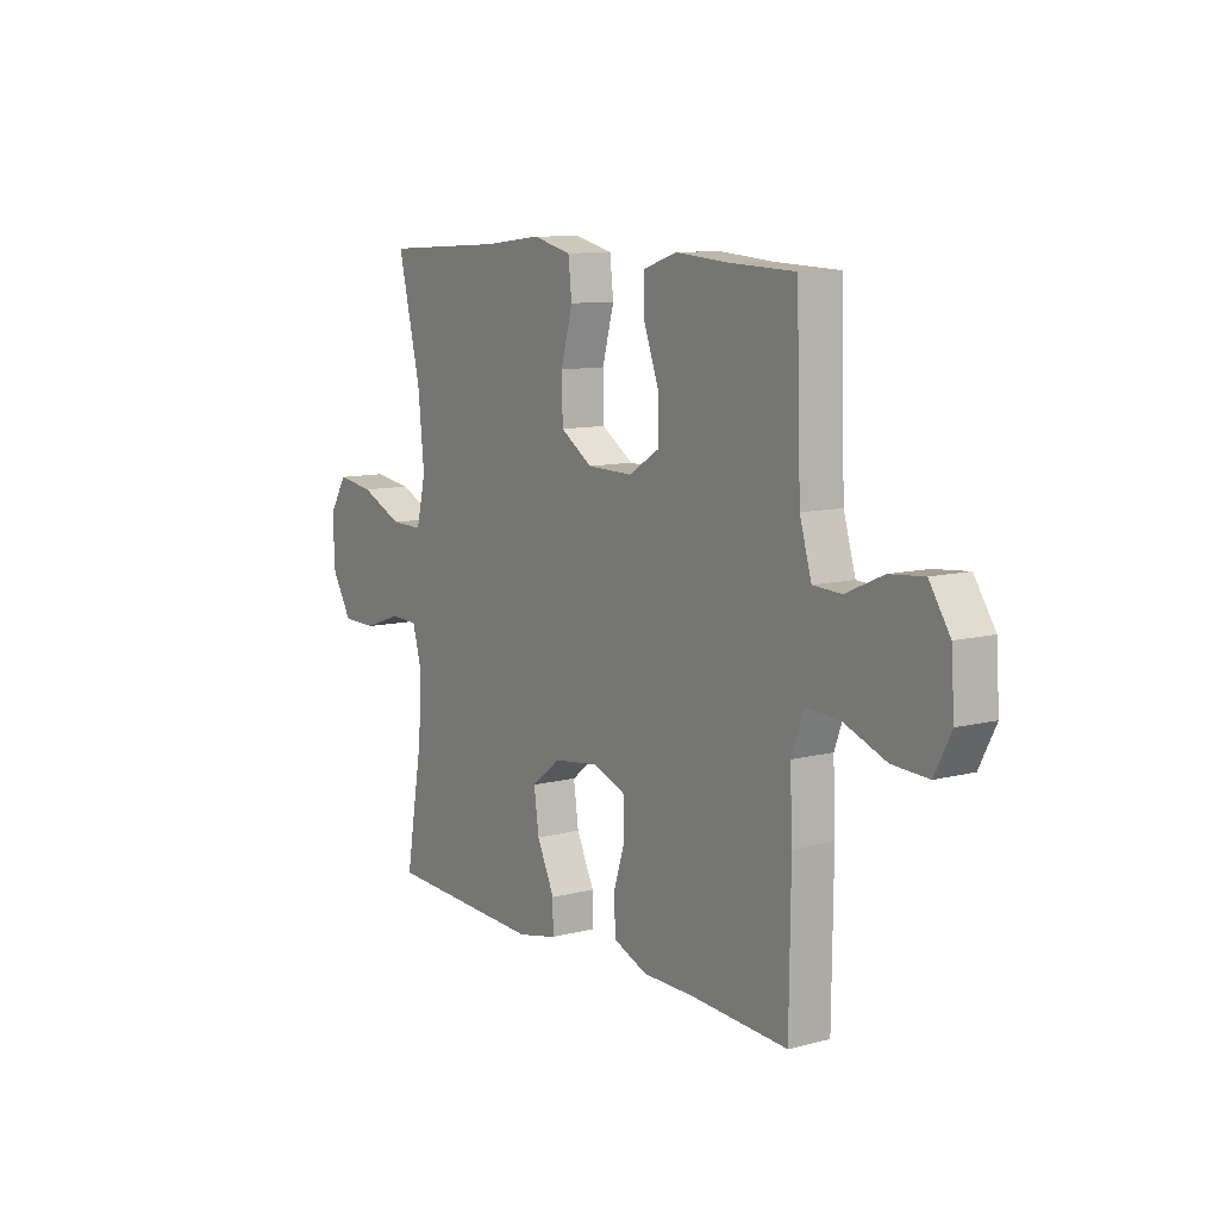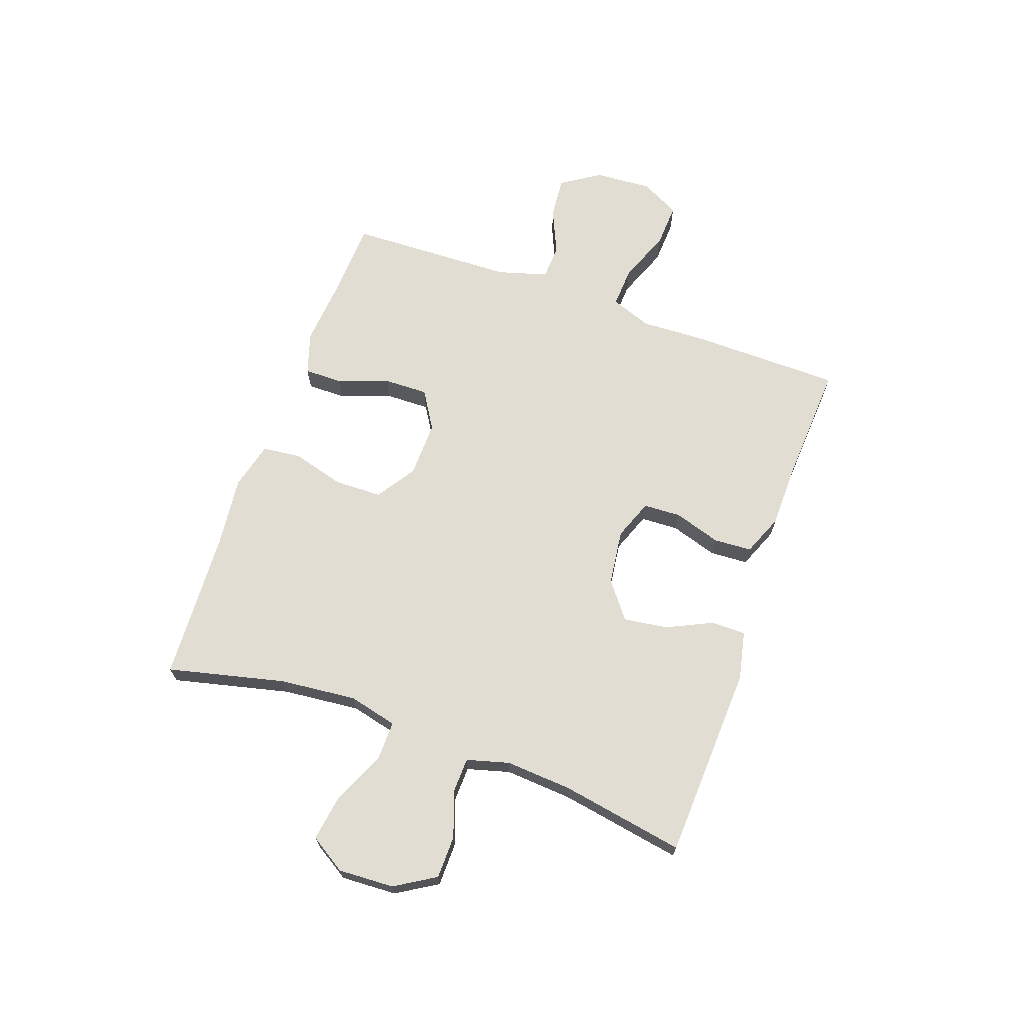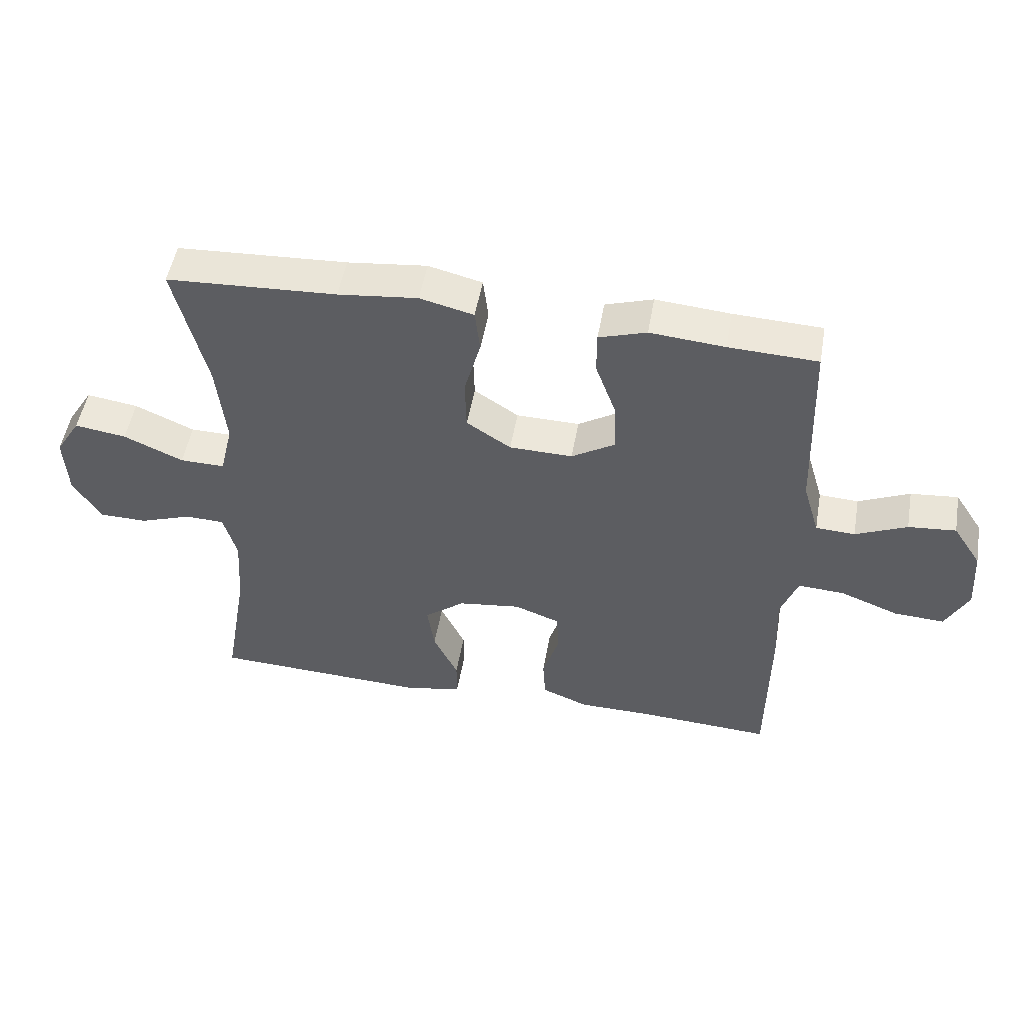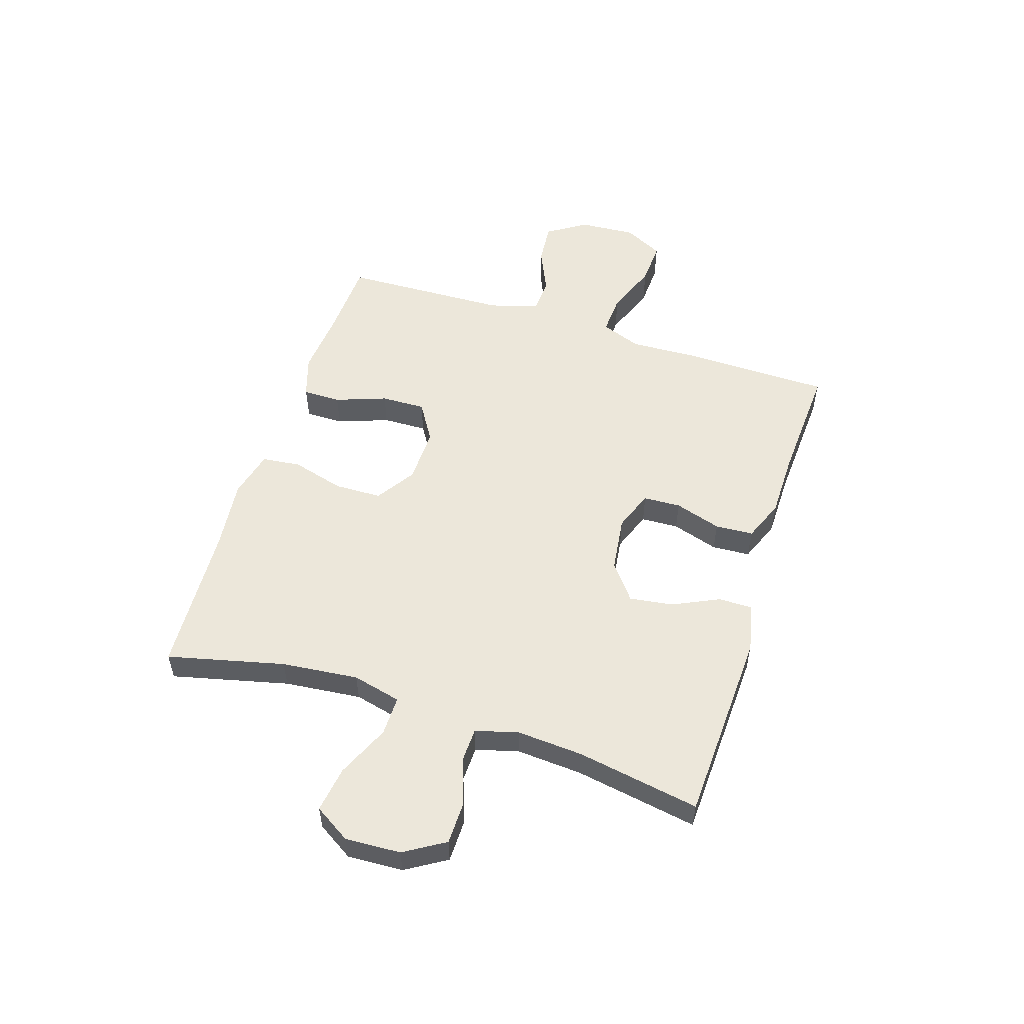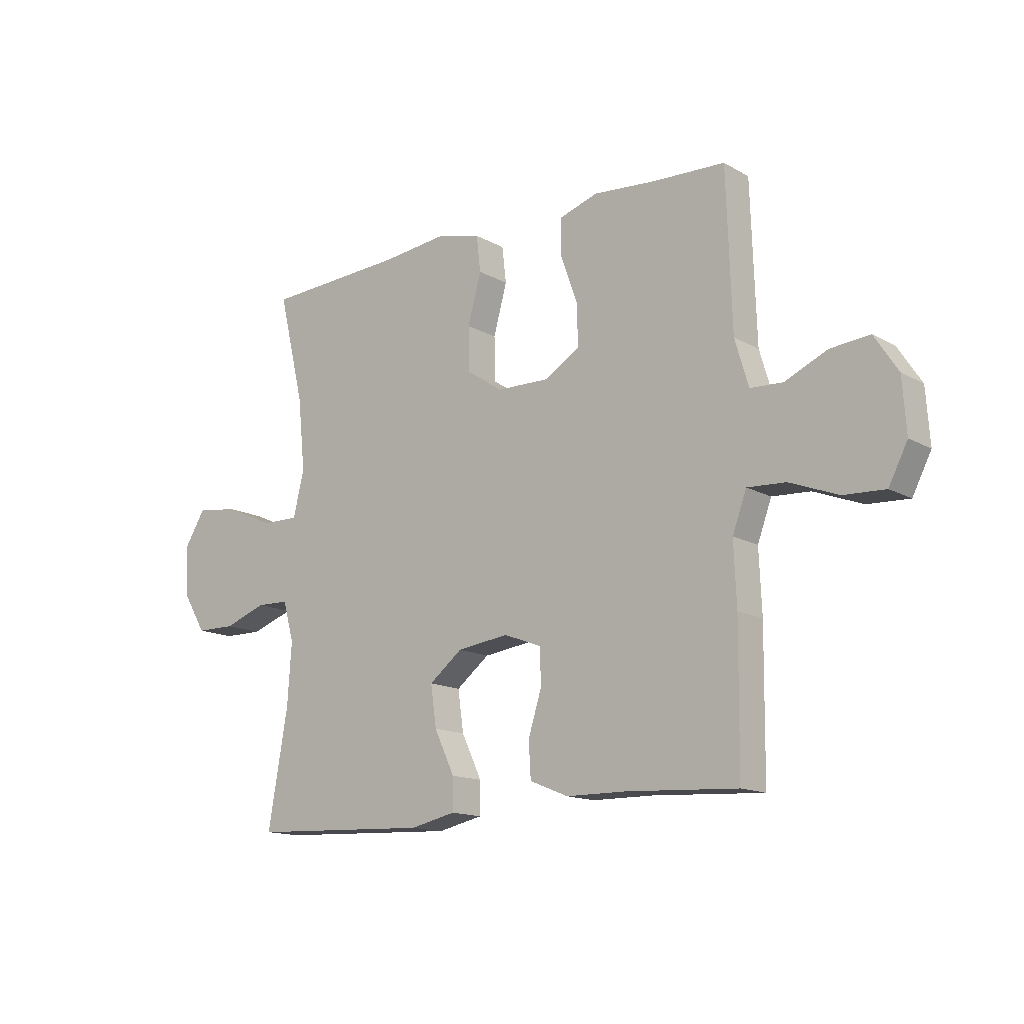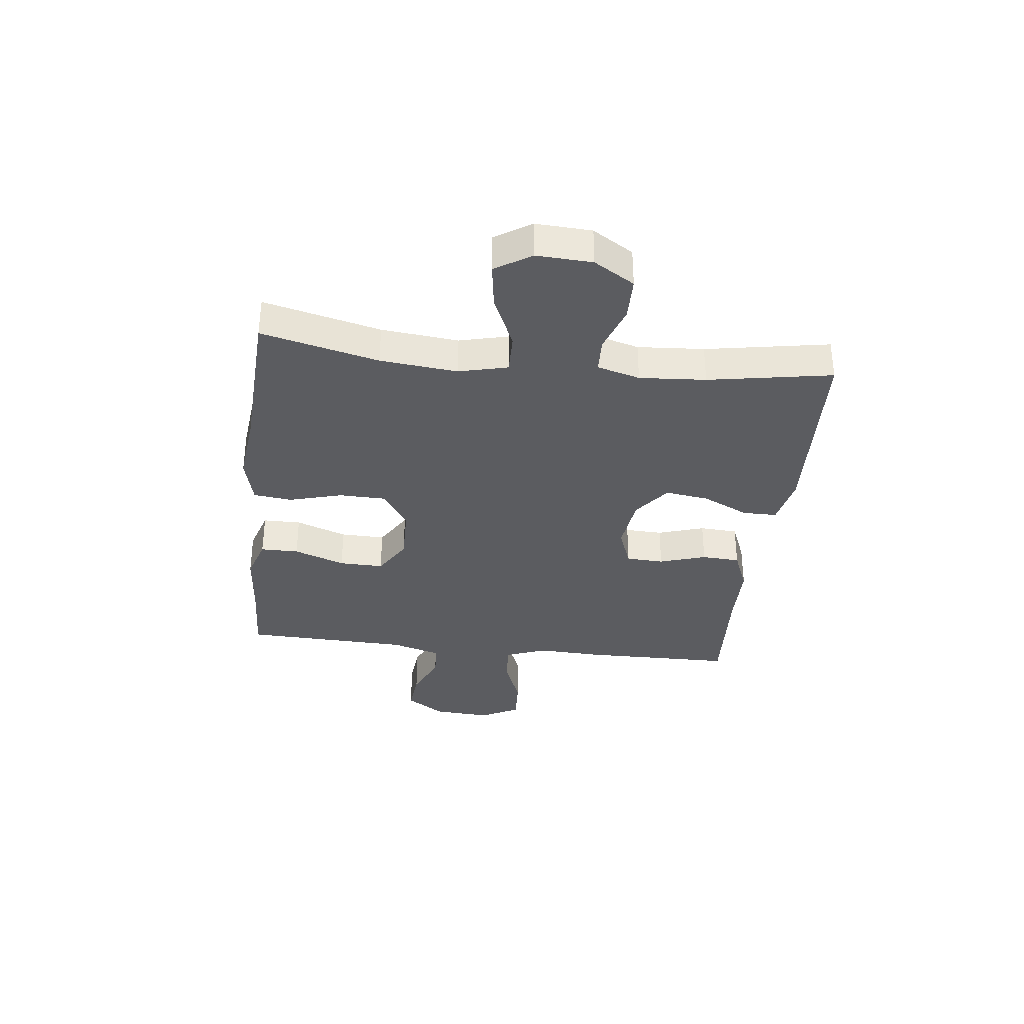
<metadata>
{"format":"obj","ext":"obj","renderer":"f3d","projection":"perspective","resolution":1024,"background":"white","views":[{"elev":10.0,"azim":-123.7,"up":"+Z"},{"elev":68.1,"azim":109.7,"up":"+Y"},{"elev":50.9,"azim":-170.1,"up":"+Z"},{"elev":53.9,"azim":107.8,"up":"+Y"},{"elev":-14.3,"azim":-140.4,"up":"+Z"},{"elev":-34.7,"azim":83.5,"up":"+Y"}]}
</metadata>
<code>
v 0.5 0.07 0.5
v 0.45 0.07 0.292
v 0.436 0.07 0.155
v 0.457 0.07 0.068
v 0.528 0.07 0.069
v 0.622 0.07 0.111
v 0.704 0.07 0.123
v 0.744 0.07 0.059
v 0.739 0.07 -0.04
v 0.695 0.07 -0.112
v 0.619 0.07 -0.113
v 0.537 0.07 -0.084
v 0.475 0.07 -0.086
v 0.454 0.07 -0.162
v 0.462 0.07 -0.28
v 0.5 0.07 -0.5
v 0.154 0.07 -0.515
v 0.067 0.07 -0.496
v 0.067 0.07 -0.435
v 0.106 0.07 -0.353
v 0.117 0.07 -0.275
v 0.053 0.07 -0.225
v -0.046 0.07 -0.212
v -0.118 0.07 -0.239
v -0.121 0.07 -0.306
v -0.095 0.07 -0.389
v -0.099 0.07 -0.457
v -0.173 0.07 -0.487
v -0.288 0.07 -0.488
v -0.5 0.07 -0.5
v -0.503 0.07 -0.232
v -0.498 0.07 -0.115
v -0.525 0.07 -0.042
v -0.598 0.07 -0.046
v -0.691 0.07 -0.082
v -0.77 0.07 -0.086
v -0.806 0.07 -0.016
v -0.799 0.07 0.086
v -0.754 0.07 0.155
v -0.679 0.07 0.148
v -0.598 0.07 0.112
v -0.536 0.07 0.115
v -0.51 0.07 0.203
v -0.5 0.07 0.5
v -0.36 0.07 0.506
v -0.242 0.07 0.516
v -0.167 0.07 0.492
v -0.167 0.07 0.424
v -0.2 0.07 0.333
v -0.202 0.07 0.254
v -0.134 0.07 0.212
v -0.034 0.07 0.214
v 0.036 0.07 0.26
v 0.038 0.07 0.344
v 0.012 0.07 0.438
v 0.02 0.07 0.507
v 0.105 0.07 0.528
v 0.231 0.07 0.514
v 0.5 0 0.5
v 0.45 0 0.292
v 0.436 0 0.155
v 0.457 0 0.068
v 0.528 0 0.069
v 0.622 0 0.111
v 0.704 0 0.123
v 0.744 0 0.059
v 0.739 0 -0.04
v 0.695 0 -0.112
v 0.619 0 -0.113
v 0.537 0 -0.084
v 0.475 0 -0.086
v 0.454 0 -0.162
v 0.462 0 -0.28
v 0.5 0 -0.5
v 0.154 0 -0.515
v 0.067 0 -0.496
v 0.067 0 -0.435
v 0.106 0 -0.353
v 0.117 0 -0.275
v 0.053 0 -0.225
v -0.046 0 -0.212
v -0.118 0 -0.239
v -0.121 0 -0.306
v -0.095 0 -0.389
v -0.099 0 -0.457
v -0.173 0 -0.487
v -0.288 0 -0.488
v -0.5 0 -0.5
v -0.503 0 -0.232
v -0.498 0 -0.115
v -0.525 0 -0.042
v -0.598 0 -0.046
v -0.691 0 -0.082
v -0.77 0 -0.086
v -0.806 0 -0.016
v -0.799 0 0.086
v -0.754 0 0.155
v -0.679 0 0.148
v -0.598 0 0.112
v -0.536 0 0.115
v -0.51 0 0.203
v -0.5 0 0.5
v -0.36 0 0.506
v -0.242 0 0.516
v -0.167 0 0.492
v -0.167 0 0.424
v -0.2 0 0.333
v -0.202 0 0.254
v -0.134 0 0.212
v -0.034 0 0.214
v 0.036 0 0.26
v 0.038 0 0.344
v 0.012 0 0.438
v 0.02 0 0.507
v 0.105 0 0.528
v 0.231 0 0.514
f 55 56 57 58
f 54 55 58 1
f 53 54 1 2
f 52 53 2 3
f 51 52 3 4
f 46 47 48 49
f 45 46 49 50
f 43 44 45 50
f 42 43 50 51
f 38 39 40 41
f 38 41 42
f 37 38 42
f 34 35 36 37
f 33 34 37 42
f 32 33 42 51
f 29 30 31 32
f 25 26 27 28
f 24 25 28 29
f 17 18 19 20
f 15 16 17 20
f 14 15 20 21
f 13 14 21 22
f 9 10 11 12
f 9 12 13
f 8 9 13
f 5 6 7 8
f 4 5 8 13
f 24 29 32 51
f 23 24 51 4
f 4 13 22 23
f 116 115 114 113
f 59 116 113 112
f 60 59 112 111
f 61 60 111 110
f 62 61 110 109
f 107 106 105 104
f 108 107 104 103
f 108 103 102 101
f 109 108 101 100
f 99 98 97 96
f 100 99 96
f 100 96 95
f 95 94 93 92
f 100 95 92 91
f 109 100 91 90
f 90 89 88 87
f 86 85 84 83
f 87 86 83 82
f 78 77 76 75
f 78 75 74 73
f 79 78 73 72
f 80 79 72 71
f 70 69 68 67
f 71 70 67
f 71 67 66
f 66 65 64 63
f 71 66 63 62
f 109 90 87 82
f 62 109 82 81
f 81 80 71 62
f 1 59 60 2
f 2 60 61 3
f 3 61 62 4
f 4 62 63 5
f 5 63 64 6
f 6 64 65 7
f 7 65 66 8
f 8 66 67 9
f 9 67 68 10
f 10 68 69 11
f 11 69 70 12
f 12 70 71 13
f 13 71 72 14
f 14 72 73 15
f 15 73 74 16
f 16 74 75 17
f 17 75 76 18
f 18 76 77 19
f 19 77 78 20
f 20 78 79 21
f 21 79 80 22
f 22 80 81 23
f 23 81 82 24
f 24 82 83 25
f 25 83 84 26
f 26 84 85 27
f 27 85 86 28
f 28 86 87 29
f 29 87 88 30
f 30 88 89 31
f 31 89 90 32
f 32 90 91 33
f 33 91 92 34
f 34 92 93 35
f 35 93 94 36
f 36 94 95 37
f 37 95 96 38
f 38 96 97 39
f 39 97 98 40
f 40 98 99 41
f 41 99 100 42
f 42 100 101 43
f 43 101 102 44
f 44 102 103 45
f 45 103 104 46
f 46 104 105 47
f 47 105 106 48
f 48 106 107 49
f 49 107 108 50
f 50 108 109 51
f 51 109 110 52
f 52 110 111 53
f 53 111 112 54
f 54 112 113 55
f 55 113 114 56
f 56 114 115 57
f 57 115 116 58
f 58 116 59 1

</code>
